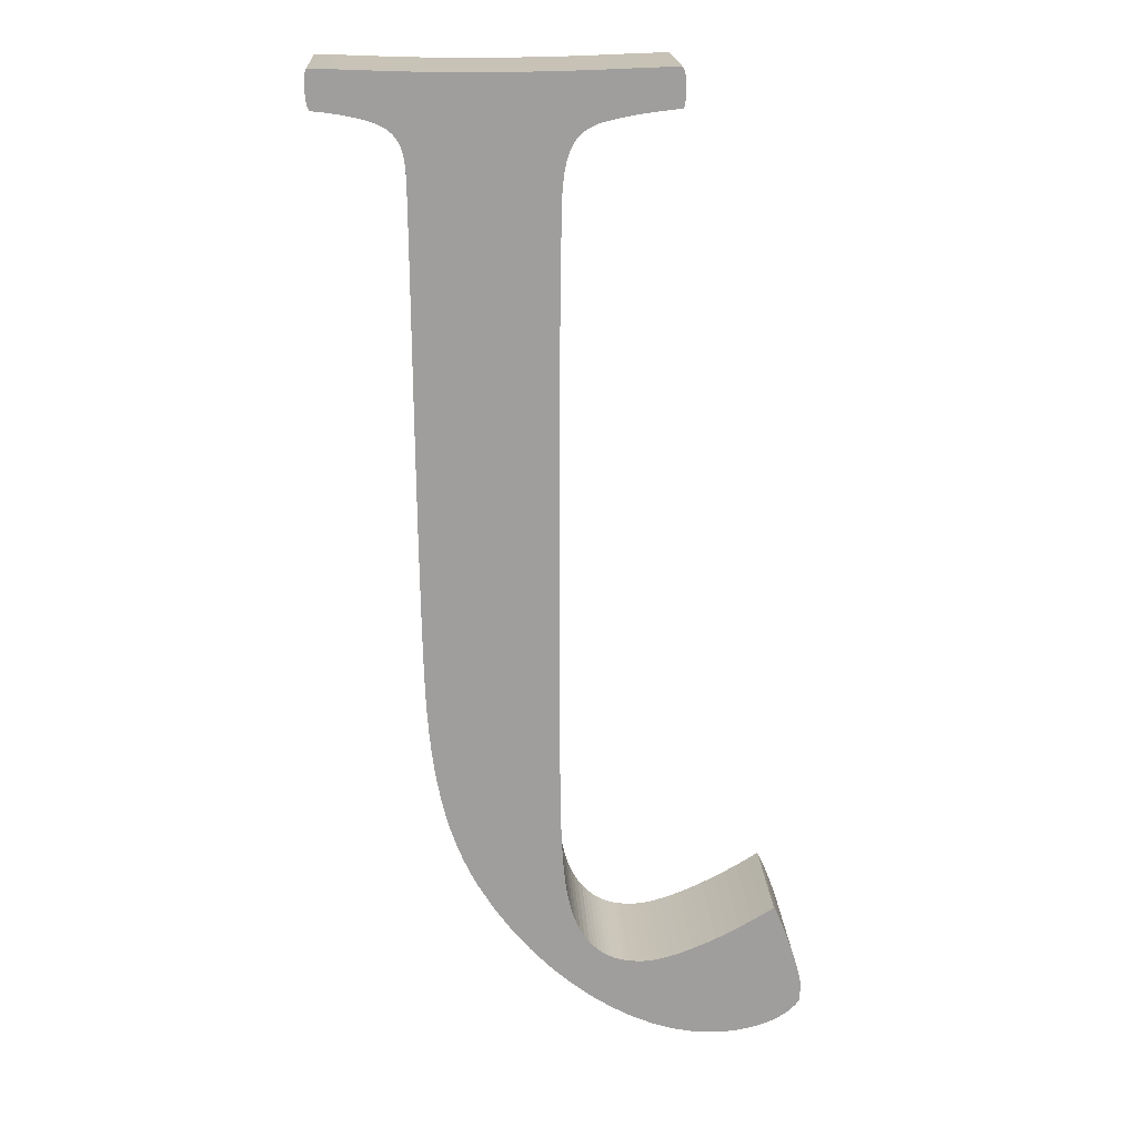
<metadata>
{"format":"obj","ext":"obj","renderer":"f3d","projection":"perspective","resolution":1024,"background":"white","views":[{"elev":19.2,"azim":176.9,"up":"+Y"}]}
</metadata>
<code>
o J
v -6.544 0.583 0.09256
v -6.532 0.5818 0.09256
v -6.52 0.5805 0.09256
v -6.509 0.5792 0.09256
v -6.499 0.5779 0.09256
v -6.489 0.5765 0.09256
v -6.48 0.575 0.09256
v -6.471 0.5735 0.09256
v -6.463 0.572 0.09256
v -6.455 0.5704 0.09256
v -6.448 0.5687 0.09256
v -6.441 0.5671 0.09256
v -6.433 0.5653 0.09256
v -6.423 0.5616 0.09256
v -6.413 0.5569 0.09256
v -6.405 0.5512 0.09256
v -6.399 0.5447 0.09256
v -6.393 0.5374 0.09256
v -6.389 0.5293 0.09256
v -6.385 0.5205 0.09256
v -6.383 0.511 0.09256
v -6.381 0.501 0.09256
v -6.379 0.4903 0.09256
v -6.378 0.4792 0.09256
v -6.377 0.4677 0.09256
v -6.376 0.4299 0.09256
v -6.375 0.3756 0.09256
v -6.374 0.3074 0.09256
v -6.373 0.2283 0.09256
v -6.373 0.1408 0.09256
v -6.372 0.04784 0.09256
v -6.372 -0.04783 0.09256
v -6.372 -0.1434 0.09256
v -6.372 -0.2362 0.09256
v -6.372 -0.3234 0.09256
v -6.373 -0.4023 0.09256
v -6.373 -0.4699 0.09256
v -6.374 -0.5024 0.09256
v -6.375 -0.5318 0.09256
v -6.377 -0.5583 0.09256
v -6.379 -0.5821 0.09256
v -6.382 -0.6034 0.09256
v -6.385 -0.6226 0.09256
v -6.389 -0.6397 0.09256
v -6.393 -0.655 0.09256
v -6.398 -0.6688 0.09256
v -6.404 -0.6812 0.09256
v -6.411 -0.6925 0.09256
v -6.418 -0.7029 0.09256
v -6.425 -0.7097 0.09256
v -6.431 -0.7158 0.09256
v -6.438 -0.721 0.09256
v -6.445 -0.7254 0.09256
v -6.451 -0.7291 0.09256
v -6.458 -0.7321 0.09256
v -6.465 -0.7345 0.09256
v -6.473 -0.7364 0.09256
v -6.48 -0.7378 0.09256
v -6.487 -0.7387 0.09256
v -6.495 -0.7392 0.09256
v -6.503 -0.7393 0.09256
v -6.516 -0.7384 0.09256
v -6.53 -0.7359 0.09256
v -6.546 -0.7318 0.09256
v -6.563 -0.7264 0.09256
v -6.58 -0.7197 0.09256
v -6.598 -0.712 0.09256
v -6.617 -0.7033 0.09256
v -6.635 -0.6938 0.09256
v -6.654 -0.6837 0.09256
v -6.673 -0.6731 0.09256
v -6.69 -0.6622 0.09256
v -6.708 -0.6511 0.09256
v -6.711 -0.6586 0.09256
v -6.716 -0.6679 0.09256
v -6.72 -0.6787 0.09256
v -6.725 -0.6907 0.09256
v -6.73 -0.7035 0.09256
v -6.735 -0.7168 0.09256
v -6.739 -0.7303 0.09256
v -6.744 -0.7436 0.09256
v -6.747 -0.7565 0.09256
v -6.751 -0.7685 0.09256
v -6.753 -0.7793 0.09256
v -6.755 -0.7887 0.09256
v -6.755 -0.7895 0.09256
v -6.755 -0.791 0.09256
v -6.755 -0.7933 0.09256
v -6.754 -0.796 0.09256
v -6.754 -0.7991 0.09256
v -6.754 -0.8024 0.09256
v -6.754 -0.8057 0.09256
v -6.754 -0.8088 0.09256
v -6.754 -0.8117 0.09256
v -6.754 -0.8141 0.09256
v -6.754 -0.8159 0.09256
v -6.754 -0.817 0.09256
v -6.748 -0.8249 0.09256
v -6.741 -0.8324 0.09256
v -6.733 -0.8393 0.09256
v -6.723 -0.8456 0.09256
v -6.713 -0.8513 0.09256
v -6.701 -0.8564 0.09256
v -6.689 -0.8607 0.09256
v -6.676 -0.8644 0.09256
v -6.662 -0.8673 0.09256
v -6.647 -0.8694 0.09256
v -6.632 -0.8706 0.09256
v -6.617 -0.8711 0.09256
v -6.586 -0.869 0.09256
v -6.554 -0.8627 0.09256
v -6.521 -0.8524 0.09256
v -6.487 -0.8383 0.09256
v -6.454 -0.8203 0.09256
v -6.421 -0.7987 0.09256
v -6.388 -0.7736 0.09256
v -6.357 -0.7451 0.09256
v -6.326 -0.7133 0.09256
v -6.297 -0.6783 0.09256
v -6.27 -0.6403 0.09256
v -6.245 -0.5993 0.09256
v -6.233 -0.5762 0.09256
v -6.223 -0.5525 0.09256
v -6.213 -0.5283 0.09256
v -6.205 -0.5035 0.09256
v -6.198 -0.478 0.09256
v -6.191 -0.4518 0.09256
v -6.186 -0.4249 0.09256
v -6.182 -0.3972 0.09256
v -6.178 -0.3685 0.09256
v -6.175 -0.339 0.09256
v -6.173 -0.3085 0.09256
v -6.171 -0.277 0.09256
v -6.169 -0.2267 0.09256
v -6.168 -0.1675 0.09256
v -6.167 -0.1015 0.09256
v -6.166 -0.03047 0.09256
v -6.165 0.04357 0.09256
v -6.165 0.1187 0.09256
v -6.164 0.1931 0.09256
v -6.164 0.2647 0.09256
v -6.163 0.3316 0.09256
v -6.163 0.392 0.09256
v -6.162 0.4439 0.09256
v -6.162 0.4853 0.09256
v -6.161 0.497 0.09256
v -6.16 0.5075 0.09256
v -6.159 0.5168 0.09256
v -6.157 0.5251 0.09256
v -6.155 0.5325 0.09256
v -6.152 0.539 0.09256
v -6.149 0.5447 0.09256
v -6.145 0.5498 0.09256
v -6.14 0.5543 0.09256
v -6.135 0.5583 0.09256
v -6.129 0.562 0.09256
v -6.122 0.5653 0.09256
v -6.117 0.5671 0.09256
v -6.111 0.5688 0.09256
v -6.105 0.5706 0.09256
v -6.099 0.5722 0.09256
v -6.092 0.5739 0.09256
v -6.085 0.5755 0.09256
v -6.077 0.577 0.09256
v -6.069 0.5784 0.09256
v -6.06 0.5797 0.09256
v -6.051 0.5809 0.09256
v -6.042 0.582 0.09256
v -6.032 0.583 0.09256
v -6.031 0.5859 0.09256
v -6.029 0.59 0.09256
v -6.028 0.5949 0.09256
v -6.027 0.6005 0.09256
v -6.027 0.6064 0.09256
v -6.027 0.6125 0.09256
v -6.027 0.6185 0.09256
v -6.027 0.6243 0.09256
v -6.027 0.6294 0.09256
v -6.028 0.6339 0.09256
v -6.029 0.6373 0.09256
v -6.03 0.6394 0.09256
v -6.043 0.6393 0.09256
v -6.058 0.639 0.09256
v -6.073 0.6385 0.09256
v -6.089 0.6379 0.09256
v -6.106 0.6372 0.09256
v -6.125 0.6365 0.09256
v -6.145 0.6357 0.09256
v -6.166 0.6351 0.09256
v -6.189 0.6345 0.09256
v -6.214 0.634 0.09256
v -6.241 0.6337 0.09256
v -6.27 0.6335 0.09256
v -6.306 0.6337 0.09256
v -6.338 0.634 0.09256
v -6.368 0.6345 0.09256
v -6.395 0.6351 0.09256
v -6.419 0.6357 0.09256
v -6.441 0.6365 0.09256
v -6.461 0.6372 0.09256
v -6.48 0.6379 0.09256
v -6.497 0.6385 0.09256
v -6.512 0.639 0.09256
v -6.527 0.6393 0.09256
v -6.542 0.6394 0.09256
v -6.543 0.6373 0.09256
v -6.545 0.6339 0.09256
v -6.546 0.6296 0.09256
v -6.547 0.6245 0.09256
v -6.547 0.6189 0.09256
v -6.547 0.613 0.09256
v -6.547 0.6069 0.09256
v -6.547 0.601 0.09256
v -6.547 0.5954 0.09256
v -6.546 0.5904 0.09256
v -6.545 0.5862 0.09256
v -6.544 0.583 0.09256
v -6.544 0.583 0.09256
v -6.544 0.583 0.09256
v -6.544 0.583 0.09256
v -6.544 0.583 0.09256
v -6.544 0.583 0.09256
v -6.544 0.583 0.09256
v -6.544 0.583 0.09256
v -6.544 0.583 0.09256
v -6.544 0.583 0.09256
v -6.544 0.583 0.09256
v -6.544 0.583 0.09256
v -6.542 0.6394 0.2829
v -6.543 0.6373 0.2829
v -6.527 0.6393 0.2829
v -6.03 0.6394 0.2829
v -6.043 0.6393 0.2829
v -6.029 0.6373 0.2829
v -6.512 0.639 0.2829
v -6.058 0.639 0.2829
v -6.497 0.6385 0.2829
v -6.073 0.6385 0.2829
v -6.48 0.6379 0.2829
v -6.089 0.6379 0.2829
v -6.461 0.6372 0.2829
v -6.106 0.6372 0.2829
v -6.545 0.6339 0.2829
v -6.028 0.6339 0.2829
v -6.441 0.6365 0.2829
v -6.125 0.6365 0.2829
v -6.419 0.6357 0.2829
v -6.145 0.6357 0.2829
v -6.395 0.6351 0.2829
v -6.166 0.6351 0.2829
v -6.368 0.6345 0.2829
v -6.189 0.6345 0.2829
v -6.338 0.634 0.2829
v -6.214 0.634 0.2829
v -6.306 0.6337 0.2829
v -6.241 0.6337 0.2829
v -6.546 0.6296 0.2829
v -6.027 0.6294 0.2829
v -6.27 0.6335 0.2829
v -6.547 0.6245 0.2829
v -6.027 0.6243 0.2829
v -6.547 0.6189 0.2829
v -6.027 0.6185 0.2829
v -6.547 0.613 0.2829
v -6.027 0.6125 0.2829
v -6.547 0.6069 0.2829
v -6.027 0.6064 0.2829
v -6.547 0.601 0.2829
v -6.027 0.6005 0.2829
v -6.547 0.5954 0.2829
v -6.028 0.5949 0.2829
v -6.546 0.5904 0.2829
v -6.029 0.59 0.2829
v -6.545 0.5862 0.2829
v -6.031 0.5859 0.2829
v -6.544 0.583 0.2829
v -6.032 0.583 0.2829
v -6.544 0.583 0.2829
v -6.544 0.583 0.2829
v -6.544 0.583 0.2829
v -6.544 0.583 0.2829
v -6.544 0.583 0.2829
v -6.544 0.583 0.2829
v -6.544 0.583 0.2829
v -6.544 0.583 0.2829
v -6.544 0.583 0.2829
v -6.544 0.583 0.2829
v -6.544 0.583 0.2829
v -6.544 0.583 0.2829
v -6.532 0.5818 0.2829
v -6.042 0.582 0.2829
v -6.051 0.5809 0.2829
v -6.52 0.5805 0.2829
v -6.06 0.5797 0.2829
v -6.509 0.5792 0.2829
v -6.069 0.5784 0.2829
v -6.499 0.5779 0.2829
v -6.077 0.577 0.2829
v -6.489 0.5765 0.2829
v -6.085 0.5755 0.2829
v -6.48 0.575 0.2829
v -6.092 0.5739 0.2829
v -6.471 0.5735 0.2829
v -6.099 0.5722 0.2829
v -6.463 0.572 0.2829
v -6.105 0.5706 0.2829
v -6.455 0.5704 0.2829
v -6.111 0.5688 0.2829
v -6.448 0.5687 0.2829
v -6.117 0.5671 0.2829
v -6.441 0.5671 0.2829
v -6.122 0.5653 0.2829
v -6.433 0.5653 0.2829
v -6.423 0.5616 0.2829
v -6.129 0.562 0.2829
v -6.135 0.5583 0.2829
v -6.413 0.5569 0.2829
v -6.14 0.5543 0.2829
v -6.405 0.5512 0.2829
v -6.145 0.5498 0.2829
v -6.399 0.5447 0.2829
v -6.149 0.5447 0.2829
v -6.152 0.539 0.2829
v -6.393 0.5374 0.2829
v -6.155 0.5325 0.2829
v -6.389 0.5293 0.2829
v -6.157 0.5251 0.2829
v -6.385 0.5205 0.2829
v -6.159 0.5168 0.2829
v -6.383 0.511 0.2829
v -6.16 0.5075 0.2829
v -6.381 0.501 0.2829
v -6.161 0.497 0.2829
v -6.379 0.4903 0.2829
v -6.162 0.4853 0.2829
v -6.378 0.4792 0.2829
v -6.162 0.4439 0.2829
v -6.377 0.4677 0.2829
v -6.376 0.4299 0.2829
v -6.163 0.392 0.2829
v -6.375 0.3756 0.2829
v -6.163 0.3316 0.2829
v -6.374 0.3074 0.2829
v -6.164 0.2647 0.2829
v -6.373 0.2283 0.2829
v -6.164 0.1931 0.2829
v -6.373 0.1408 0.2829
v -6.165 0.1187 0.2829
v -6.372 0.04784 0.2829
v -6.165 0.04357 0.2829
v -6.372 -0.04783 0.2829
v -6.166 -0.03047 0.2829
v -6.167 -0.1015 0.2829
v -6.372 -0.1434 0.2829
v -6.168 -0.1675 0.2829
v -6.372 -0.2362 0.2829
v -6.169 -0.2267 0.2829
v -6.171 -0.277 0.2829
v -6.372 -0.3234 0.2829
v -6.173 -0.3085 0.2829
v -6.175 -0.339 0.2829
v -6.373 -0.4023 0.2829
v -6.178 -0.3685 0.2829
v -6.182 -0.3972 0.2829
v -6.186 -0.4249 0.2829
v -6.373 -0.4699 0.2829
v -6.191 -0.4518 0.2829
v -6.198 -0.478 0.2829
v -6.374 -0.5024 0.2829
v -6.205 -0.5035 0.2829
v -6.375 -0.5318 0.2829
v -6.213 -0.5283 0.2829
v -6.223 -0.5525 0.2829
v -6.377 -0.5583 0.2829
v -6.233 -0.5762 0.2829
v -6.379 -0.5821 0.2829
v -6.245 -0.5993 0.2829
v -6.382 -0.6034 0.2829
v -6.27 -0.6403 0.2829
v -6.385 -0.6226 0.2829
v -6.389 -0.6397 0.2829
v -6.393 -0.655 0.2829
v -6.297 -0.6783 0.2829
v -6.708 -0.6511 0.2829
v -6.711 -0.6586 0.2829
v -6.69 -0.6622 0.2829
v -6.398 -0.6688 0.2829
v -6.716 -0.6679 0.2829
v -6.673 -0.6731 0.2829
v -6.72 -0.6787 0.2829
v -6.404 -0.6812 0.2829
v -6.654 -0.6837 0.2829
v -6.326 -0.7133 0.2829
v -6.725 -0.6907 0.2829
v -6.411 -0.6925 0.2829
v -6.635 -0.6938 0.2829
v -6.73 -0.7035 0.2829
v -6.418 -0.7029 0.2829
v -6.617 -0.7033 0.2829
v -6.425 -0.7097 0.2829
v -6.598 -0.712 0.2829
v -6.735 -0.7168 0.2829
v -6.431 -0.7158 0.2829
v -6.58 -0.7197 0.2829
v -6.357 -0.7451 0.2829
v -6.438 -0.721 0.2829
v -6.739 -0.7303 0.2829
v -6.563 -0.7264 0.2829
v -6.445 -0.7254 0.2829
v -6.451 -0.7291 0.2829
v -6.546 -0.7318 0.2829
v -6.458 -0.7321 0.2829
v -6.744 -0.7436 0.2829
v -6.53 -0.7359 0.2829
v -6.465 -0.7345 0.2829
v -6.473 -0.7364 0.2829
v -6.516 -0.7384 0.2829
v -6.48 -0.7378 0.2829
v -6.487 -0.7387 0.2829
v -6.503 -0.7393 0.2829
v -6.495 -0.7392 0.2829
v -6.747 -0.7565 0.2829
v -6.388 -0.7736 0.2829
v -6.751 -0.7685 0.2829
v -6.753 -0.7793 0.2829
v -6.421 -0.7987 0.2829
v -6.755 -0.7887 0.2829
v -6.755 -0.7895 0.2829
v -6.755 -0.791 0.2829
v -6.755 -0.7933 0.2829
v -6.754 -0.796 0.2829
v -6.754 -0.7991 0.2829
v -6.454 -0.8203 0.2829
v -6.754 -0.8024 0.2829
v -6.754 -0.8057 0.2829
v -6.754 -0.8088 0.2829
v -6.754 -0.8117 0.2829
v -6.754 -0.8141 0.2829
v -6.754 -0.8159 0.2829
v -6.754 -0.817 0.2829
v -6.748 -0.8249 0.2829
v -6.487 -0.8383 0.2829
v -6.741 -0.8324 0.2829
v -6.733 -0.8393 0.2829
v -6.521 -0.8524 0.2829
v -6.723 -0.8456 0.2829
v -6.713 -0.8513 0.2829
v -6.701 -0.8564 0.2829
v -6.554 -0.8627 0.2829
v -6.689 -0.8607 0.2829
v -6.676 -0.8644 0.2829
v -6.586 -0.869 0.2829
v -6.662 -0.8673 0.2829
v -6.647 -0.8694 0.2829
v -6.617 -0.8711 0.2829
v -6.632 -0.8706 0.2829
f 206 205 204
f 182 181 180
f 206 204 203
f 183 182 180
f 206 203 202
f 184 183 180
f 206 202 201
f 185 184 180
f 206 201 200
f 186 185 180
f 207 206 200
f 186 180 179
f 207 200 199
f 187 186 179
f 207 199 198
f 188 187 179
f 207 198 197
f 189 188 179
f 207 197 196
f 190 189 179
f 207 196 195
f 191 190 179
f 207 195 194
f 192 191 179
f 208 207 194
f 192 179 178
f 208 194 193
f 193 192 178
f 208 193 178
f 209 208 178
f 209 178 177
f 210 209 177
f 210 177 176
f 211 210 176
f 211 176 175
f 212 211 175
f 212 175 174
f 213 212 174
f 213 174 173
f 214 213 173
f 214 173 172
f 215 214 172
f 215 172 171
f 216 215 171
f 216 171 170
f 217 216 170
f 217 170 169
f 218 217 169
f 219 218 169
f 220 219 169
f 221 220 169
f 222 221 169
f 223 222 169
f 224 223 169
f 225 224 169
f 226 225 169
f 227 226 169
f 228 227 169
f 1 228 169
f 2 1 169
f 2 169 168
f 2 168 167
f 3 2 167
f 3 167 166
f 4 3 166
f 4 166 165
f 5 4 165
f 5 165 164
f 6 5 164
f 6 164 163
f 7 6 163
f 7 163 162
f 8 7 162
f 8 162 161
f 9 8 161
f 9 161 160
f 10 9 160
f 10 160 159
f 11 10 159
f 11 159 158
f 12 11 158
f 12 158 157
f 13 12 157
f 14 13 157
f 14 157 156
f 14 156 155
f 15 14 155
f 15 155 154
f 16 15 154
f 16 154 153
f 17 16 153
f 17 153 152
f 17 152 151
f 18 17 151
f 18 151 150
f 19 18 150
f 19 150 149
f 20 19 149
f 20 149 148
f 21 20 148
f 21 148 147
f 22 21 147
f 22 147 146
f 23 22 146
f 23 146 145
f 24 23 145
f 24 145 144
f 25 24 144
f 26 25 144
f 26 144 143
f 27 26 143
f 27 143 142
f 28 27 142
f 28 142 141
f 29 28 141
f 29 141 140
f 30 29 140
f 30 140 139
f 31 30 139
f 31 139 138
f 32 31 138
f 32 138 137
f 32 137 136
f 33 32 136
f 33 136 135
f 34 33 135
f 34 135 134
f 34 134 133
f 35 34 133
f 35 133 132
f 35 132 131
f 36 35 131
f 36 131 130
f 36 130 129
f 36 129 128
f 37 36 128
f 37 128 127
f 37 127 126
f 38 37 126
f 38 126 125
f 39 38 125
f 39 125 124
f 39 124 123
f 40 39 123
f 40 123 122
f 41 40 122
f 41 122 121
f 42 41 121
f 42 121 120
f 43 42 120
f 44 43 120
f 45 44 120
f 45 120 119
f 74 73 72
f 46 45 119
f 75 74 72
f 75 72 71
f 76 75 71
f 47 46 119
f 76 71 70
f 47 119 118
f 77 76 70
f 48 47 118
f 77 70 69
f 78 77 69
f 49 48 118
f 78 69 68
f 50 49 118
f 78 68 67
f 79 78 67
f 51 50 118
f 79 67 66
f 51 118 117
f 52 51 117
f 80 79 66
f 80 66 65
f 53 52 117
f 54 53 117
f 80 65 64
f 55 54 117
f 81 80 64
f 81 64 63
f 56 55 117
f 57 56 117
f 81 63 62
f 58 57 117
f 59 58 117
f 81 62 61
f 60 59 117
f 61 60 117
f 81 61 117
f 82 81 117
f 82 117 116
f 83 82 116
f 84 83 116
f 84 116 115
f 85 84 115
f 86 85 115
f 87 86 115
f 88 87 115
f 89 88 115
f 90 89 115
f 90 115 114
f 91 90 114
f 92 91 114
f 93 92 114
f 94 93 114
f 95 94 114
f 96 95 114
f 97 96 114
f 98 97 114
f 98 114 113
f 99 98 113
f 100 99 113
f 100 113 112
f 101 100 112
f 102 101 112
f 103 102 112
f 103 112 111
f 104 103 111
f 105 104 111
f 105 111 110
f 106 105 110
f 107 106 110
f 107 110 109
f 108 107 109
f 230 231 229
f 233 234 232
f 230 235 231
f 236 234 233
f 230 237 235
f 238 234 236
f 230 239 237
f 240 234 238
f 230 241 239
f 242 234 240
f 243 241 230
f 242 244 234
f 243 245 241
f 246 244 242
f 243 247 245
f 248 244 246
f 243 249 247
f 250 244 248
f 243 251 249
f 252 244 250
f 243 253 251
f 254 244 252
f 243 255 253
f 256 244 254
f 257 255 243
f 256 258 244
f 257 259 255
f 259 258 256
f 257 258 259
f 260 258 257
f 260 261 258
f 262 261 260
f 262 263 261
f 264 263 262
f 264 265 263
f 266 265 264
f 266 267 265
f 268 267 266
f 268 269 267
f 270 269 268
f 270 271 269
f 272 271 270
f 272 273 271
f 274 273 272
f 274 275 273
f 276 275 274
f 276 277 275
f 278 277 276
f 279 277 278
f 280 277 279
f 281 277 280
f 282 277 281
f 283 277 282
f 284 277 283
f 285 277 284
f 286 277 285
f 287 277 286
f 288 277 287
f 289 277 288
f 290 277 289
f 290 291 277
f 290 292 291
f 293 292 290
f 293 294 292
f 295 294 293
f 295 296 294
f 297 296 295
f 297 298 296
f 299 298 297
f 299 300 298
f 301 300 299
f 301 302 300
f 303 302 301
f 303 304 302
f 305 304 303
f 305 306 304
f 307 306 305
f 307 308 306
f 309 308 307
f 309 310 308
f 311 310 309
f 311 312 310
f 313 312 311
f 314 312 313
f 314 315 312
f 314 316 315
f 317 316 314
f 317 318 316
f 319 318 317
f 319 320 318
f 321 320 319
f 321 322 320
f 321 323 322
f 324 323 321
f 324 325 323
f 326 325 324
f 326 327 325
f 328 327 326
f 328 329 327
f 330 329 328
f 330 331 329
f 332 331 330
f 332 333 331
f 334 333 332
f 334 335 333
f 336 335 334
f 336 337 335
f 338 337 336
f 339 337 338
f 339 340 337
f 341 340 339
f 341 342 340
f 343 342 341
f 343 344 342
f 345 344 343
f 345 346 344
f 347 346 345
f 347 348 346
f 349 348 347
f 349 350 348
f 351 350 349
f 351 352 350
f 351 353 352
f 354 353 351
f 354 355 353
f 356 355 354
f 356 357 355
f 356 358 357
f 359 358 356
f 359 360 358
f 359 361 360
f 362 361 359
f 362 363 361
f 362 364 363
f 362 365 364
f 366 365 362
f 366 367 365
f 366 368 367
f 369 368 366
f 369 370 368
f 371 370 369
f 371 372 370
f 371 373 372
f 374 373 371
f 374 375 373
f 376 375 374
f 376 377 375
f 378 377 376
f 378 379 377
f 380 379 378
f 381 379 380
f 382 379 381
f 382 383 379
f 385 386 384
f 387 383 382
f 388 386 385
f 388 389 386
f 390 389 388
f 391 383 387
f 390 392 389
f 391 393 383
f 394 392 390
f 395 393 391
f 394 396 392
f 397 396 394
f 398 393 395
f 397 399 396
f 400 393 398
f 397 401 399
f 402 401 397
f 403 393 400
f 402 404 401
f 403 405 393
f 406 405 403
f 407 404 402
f 407 408 404
f 409 405 406
f 410 405 409
f 407 411 408
f 412 405 410
f 413 411 407
f 413 414 411
f 415 405 412
f 416 405 415
f 413 417 414
f 418 405 416
f 419 405 418
f 413 420 417
f 421 405 419
f 420 405 421
f 413 405 420
f 422 405 413
f 422 423 405
f 424 423 422
f 425 423 424
f 425 426 423
f 427 426 425
f 428 426 427
f 429 426 428
f 430 426 429
f 431 426 430
f 432 426 431
f 432 433 426
f 434 433 432
f 435 433 434
f 436 433 435
f 437 433 436
f 438 433 437
f 439 433 438
f 440 433 439
f 441 433 440
f 441 442 433
f 443 442 441
f 444 442 443
f 444 445 442
f 446 445 444
f 447 445 446
f 448 445 447
f 448 449 445
f 450 449 448
f 451 449 450
f 451 452 449
f 453 452 451
f 454 452 453
f 454 455 452
f 456 455 454
f 48 49 398 395
f 141 142 342 344
f 167 168 291 292
f 185 186 242 240
f 28 29 345 343
f 2 3 293 290
f 111 112 445 449
f 206 207 243 230
f 103 104 450 448
f 68 69 396 399
f 49 50 400 398
f 140 141 344 346
f 166 167 292 294
f 104 105 451 450
f 29 30 347 345
f 3 4 295 293
f 179 180 234 244
f 67 68 399 401
f 199 200 241 245
f 110 111 449 452
f 78 79 402 397
f 139 140 346 348
f 165 166 294 296
f 186 187 246 242
f 105 106 453 451
f 30 31 349 347
f 4 5 297 295
f 50 51 403 400
f 106 107 454 453
f 198 199 245 247
f 138 139 348 350
f 164 165 296 298
f 187 188 248 246
f 66 67 401 404
f 31 32 351 349
f 5 6 299 297
f 109 110 452 455
f 107 108 456 454
f 117 118 393 405
f 197 198 247 249
f 108 109 455 456
f 51 52 406 403
f 137 138 350 352
f 163 164 298 300
f 188 189 250 248
f 6 7 301 299
f 79 80 407 402
f 136 137 352 353
f 32 33 354 351
f 196 197 249 251
f 162 163 300 302
f 189 190 252 250
f 65 66 404 408
f 7 8 303 301
f 52 53 409 406
f 135 136 353 355
f 33 34 356 354
f 195 196 251 253
f 53 54 410 409
f 161 162 302 304
f 190 191 254 252
f 8 9 305 303
f 134 135 355 357
f 64 65 408 411
f 194 195 253 255
f 54 55 412 410
f 133 134 357 358
f 160 161 304 306
f 191 192 256 254
f 34 35 359 356
f 9 10 307 305
f 80 81 413 407
f 207 208 257 243
f 132 133 358 360
f 159 160 306 308
f 63 64 411 414
f 10 11 309 307
f 178 179 244 258
f 55 56 415 412
f 131 132 360 361
f 35 36 362 359
f 193 194 255 259
f 56 57 416 415
f 158 159 308 310
f 192 193 259 256
f 11 12 311 309
f 130 131 361 363
f 62 63 414 417
f 208 209 260 257
f 57 58 418 416
f 129 130 363 364
f 157 158 310 312
f 12 13 313 311
f 58 59 419 418
f 128 129 364 365
f 177 178 258 261
f 36 37 366 362
f 13 14 314 313
f 209 210 262 260
f 61 62 417 420
f 59 60 421 419
f 127 128 365 367
f 156 157 312 315
f 176 177 261 263
f 210 211 264 262
f 60 61 420 421
f 126 127 367 368
f 155 156 315 316
f 37 38 369 366
f 14 15 317 314
f 175 176 263 265
f 81 82 422 413
f 211 212 266 264
f 125 126 368 370
f 154 155 316 318
f 38 39 371 369
f 15 16 319 317
f 116 117 405 423
f 174 175 265 267
f 82 83 424 422
f 212 213 268 266
f 124 125 370 372
f 153 154 318 320
f 83 84 425 424
f 16 17 321 319
f 123 124 372 373
f 173 174 267 269
f 39 40 374 371
f 213 214 270 268
f 115 116 423 426
f 152 153 320 322
f 84 85 427 425
f 122 123 373 375
f 151 152 322 323
f 172 173 269 271
f 85 86 428 427
f 40 41 376 374
f 17 18 324 321
f 214 215 272 270
f 86 87 429 428
f 121 122 375 377
f 150 151 323 325
f 171 172 271 273
f 87 88 430 429
f 41 42 378 376
f 18 19 326 324
f 215 216 274 272
f 88 89 431 430
f 120 121 377 379
f 149 150 325 327
f 170 171 273 275
f 89 90 432 431
f 42 43 380 378
f 19 20 328 326
f 216 217 276 274
f 43 44 381 380
f 114 115 426 433
f 148 149 327 329
f 169 170 275 277
f 90 91 434 432
f 44 45 382 381
f 20 21 330 328
f 217 218 278 276
f 91 92 435 434
f 218 219 279 278
f 119 120 379 383
f 147 148 329 331
f 92 93 436 435
f 73 74 385 384
f 21 22 332 330
f 219 220 280 279
f 93 94 437 436
f 72 73 384 386
f 220 221 281 280
f 45 46 387 382
f 146 147 331 333
f 94 95 438 437
f 22 23 334 332
f 221 222 282 281
f 74 75 388 385
f 205 206 230 229
f 95 96 439 438
f 222 223 283 282
f 145 146 333 335
f 204 205 229 231
f 96 97 440 439
f 71 72 386 389
f 23 24 336 334
f 223 224 284 283
f 181 182 233 232
f 75 76 390 388
f 97 98 441 440
f 224 225 285 284
f 180 181 232 234
f 46 47 391 387
f 144 145 335 337
f 24 25 338 336
f 225 226 286 285
f 203 204 231 235
f 113 114 433 442
f 182 183 236 233
f 98 99 443 441
f 70 71 389 392
f 25 26 339 338
f 226 227 287 286
f 99 100 444 443
f 118 119 383 393
f 227 228 288 287
f 202 203 235 237
f 76 77 394 390
f 143 144 337 340
f 183 184 238 236
f 26 27 341 339
f 228 1 289 288
f 112 113 442 445
f 47 48 395 391
f 100 101 446 444
f 1 2 290 289
f 201 202 237 239
f 142 143 340 342
f 184 185 240 238
f 101 102 447 446
f 69 70 392 396
f 27 28 343 341
f 77 78 397 394
f 168 169 277 291
f 102 103 448 447
f 200 201 239 241

</code>
